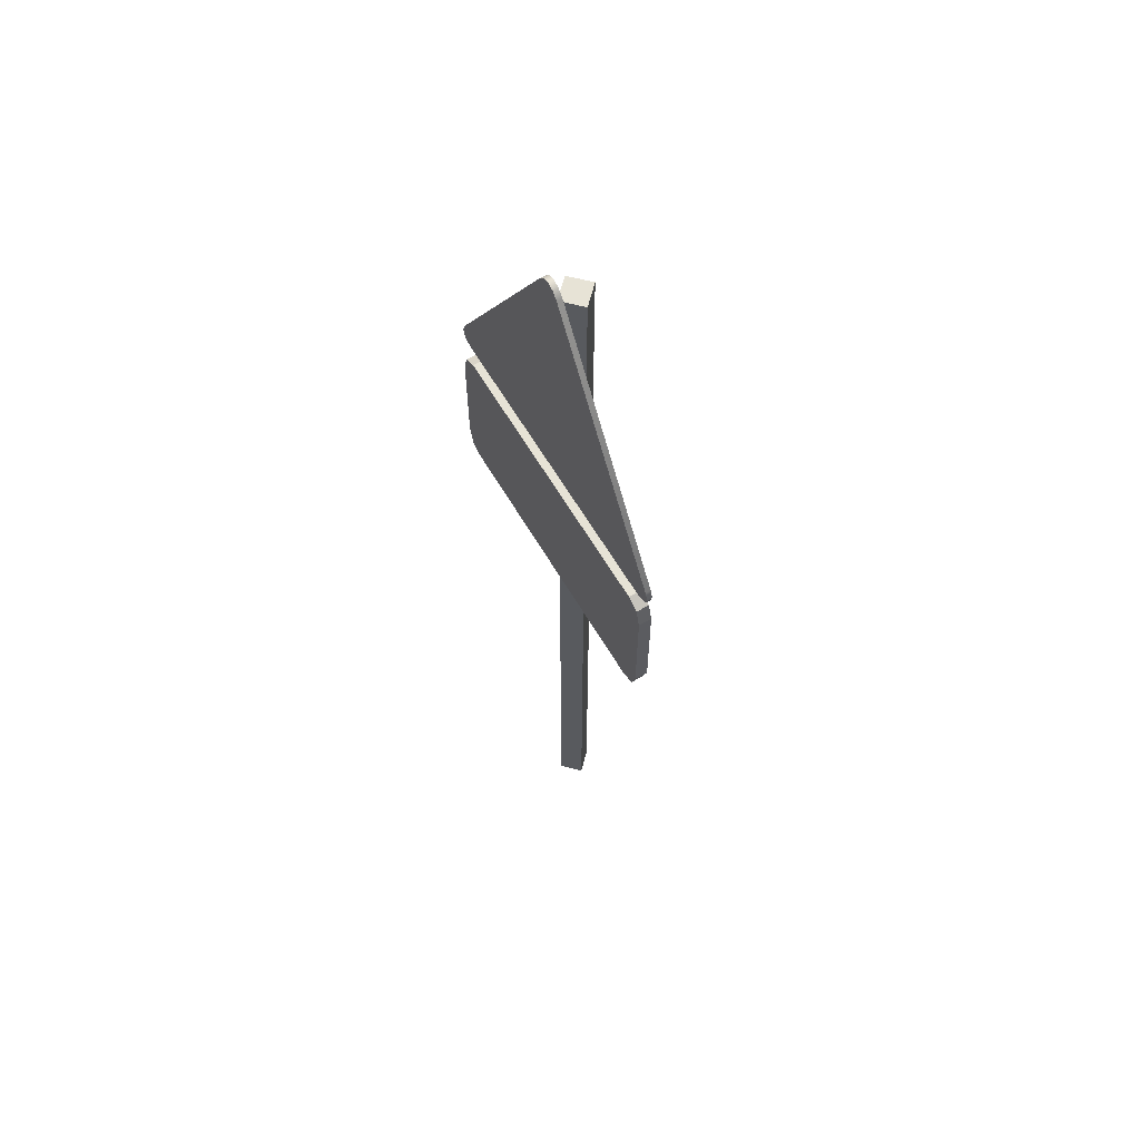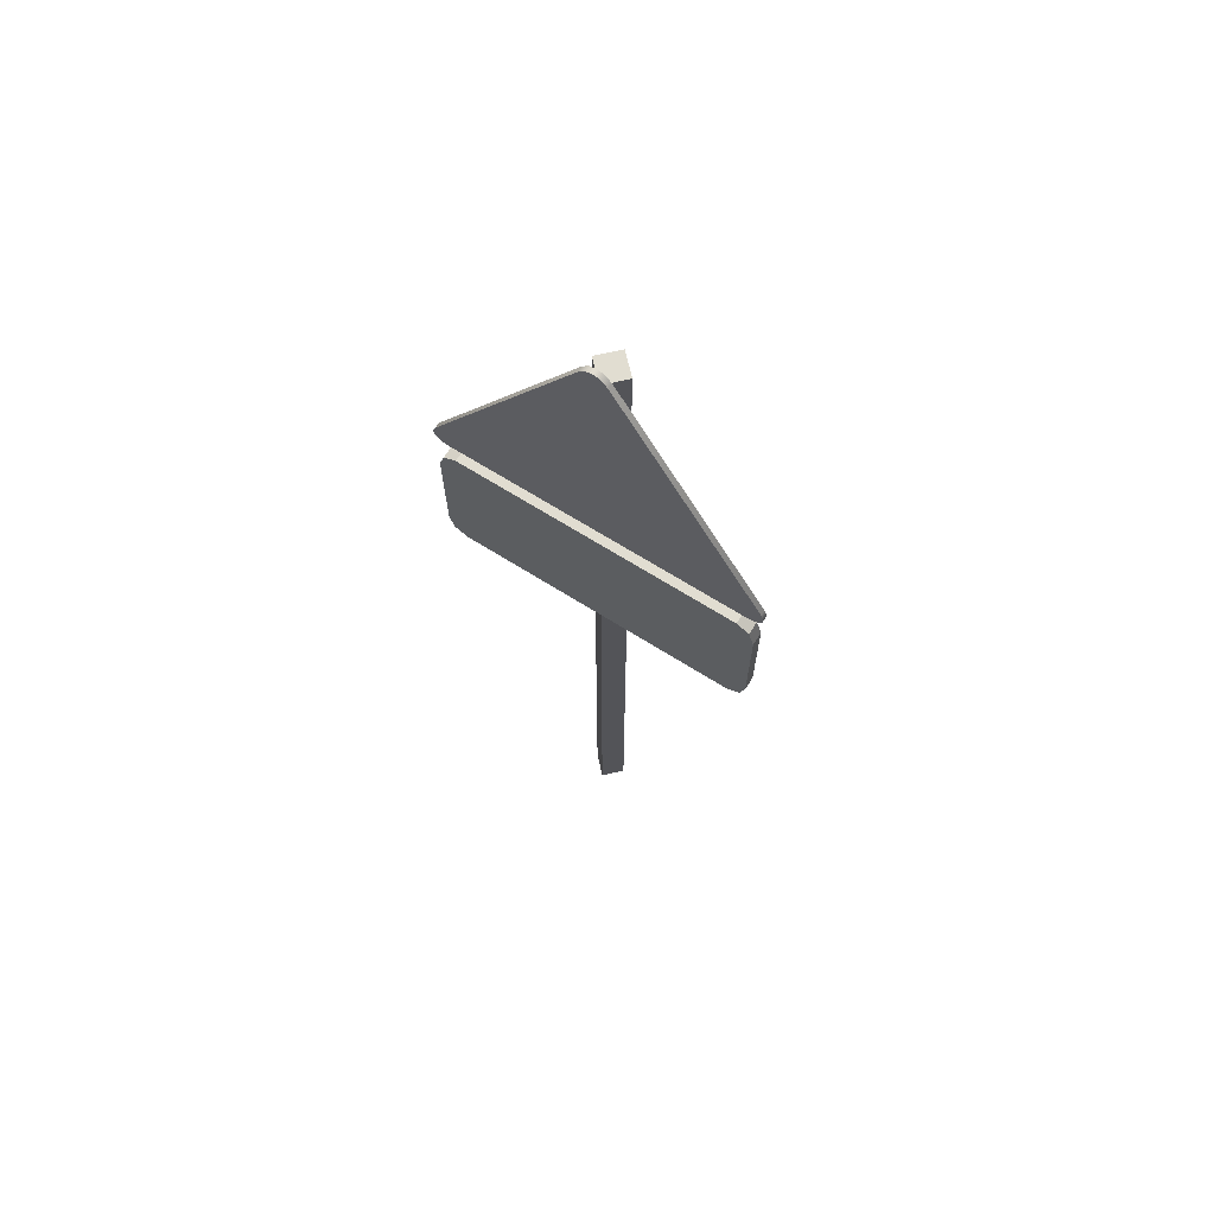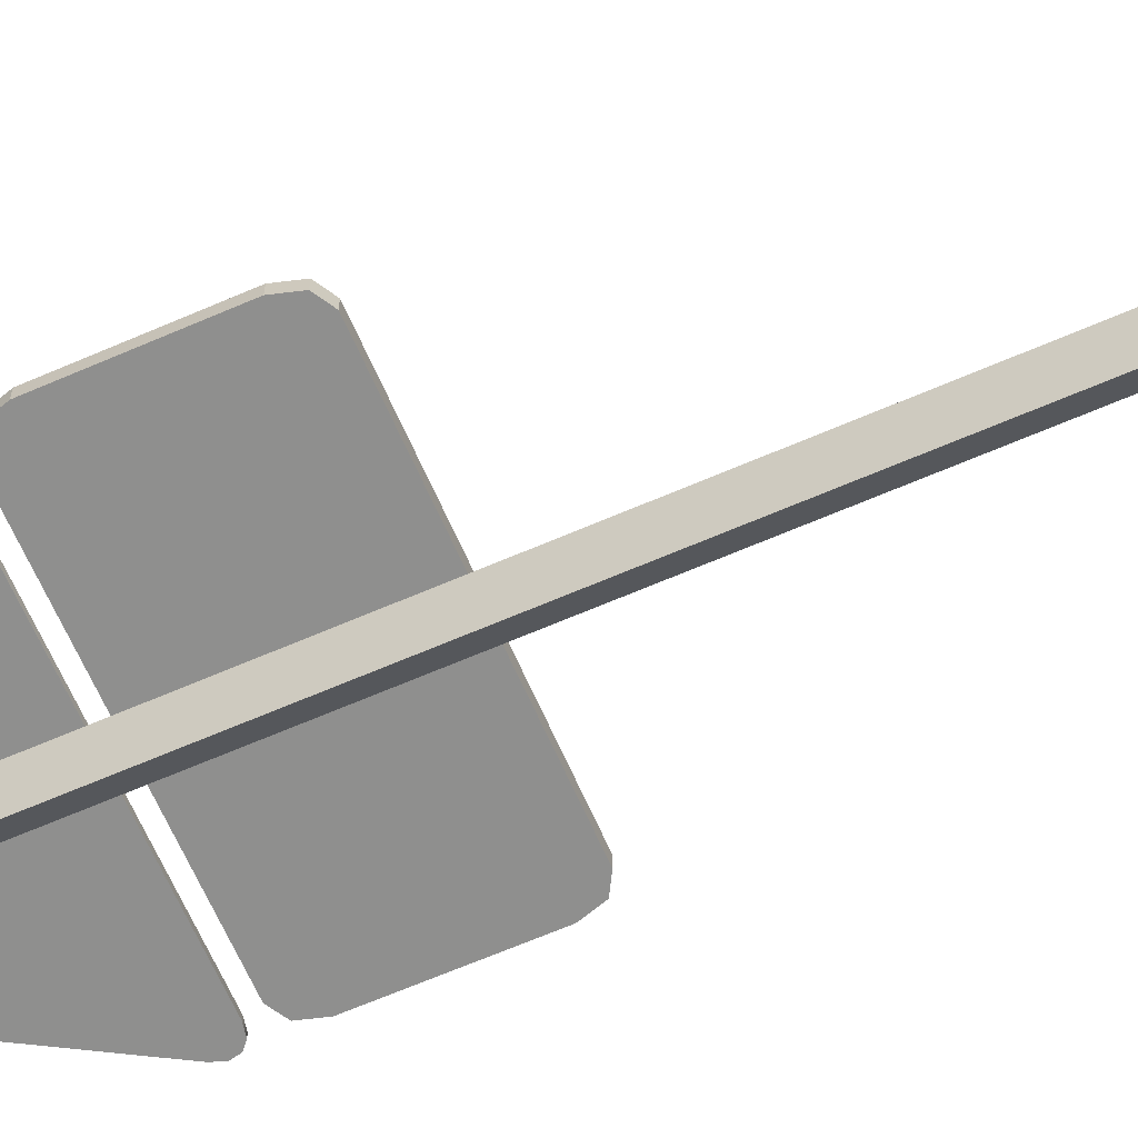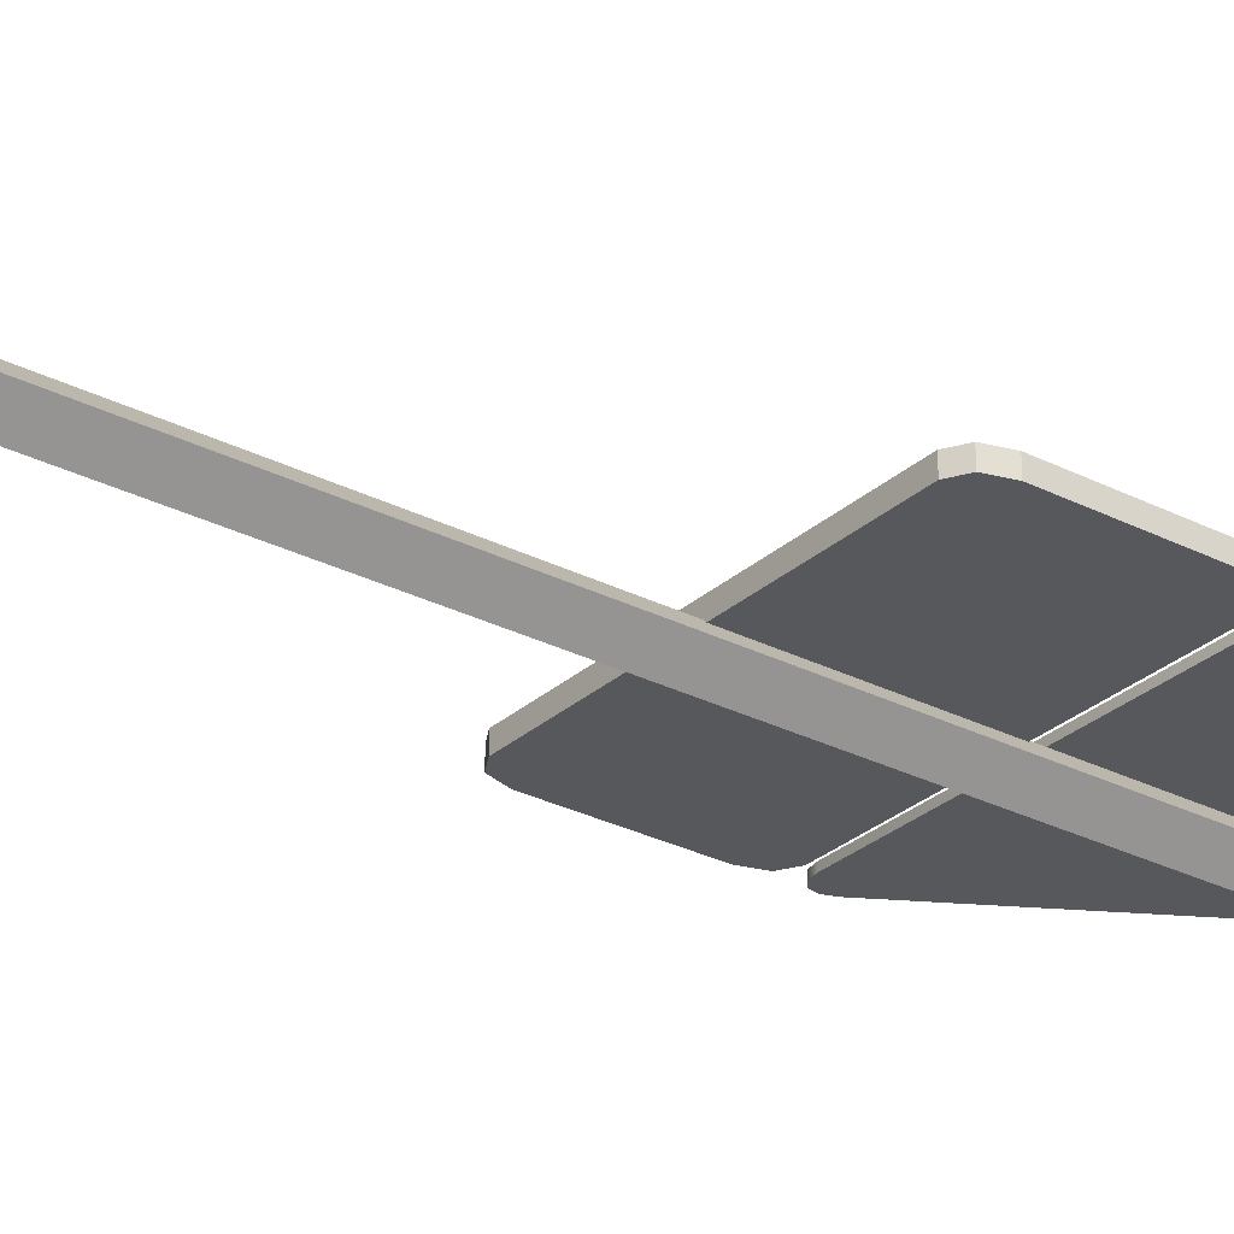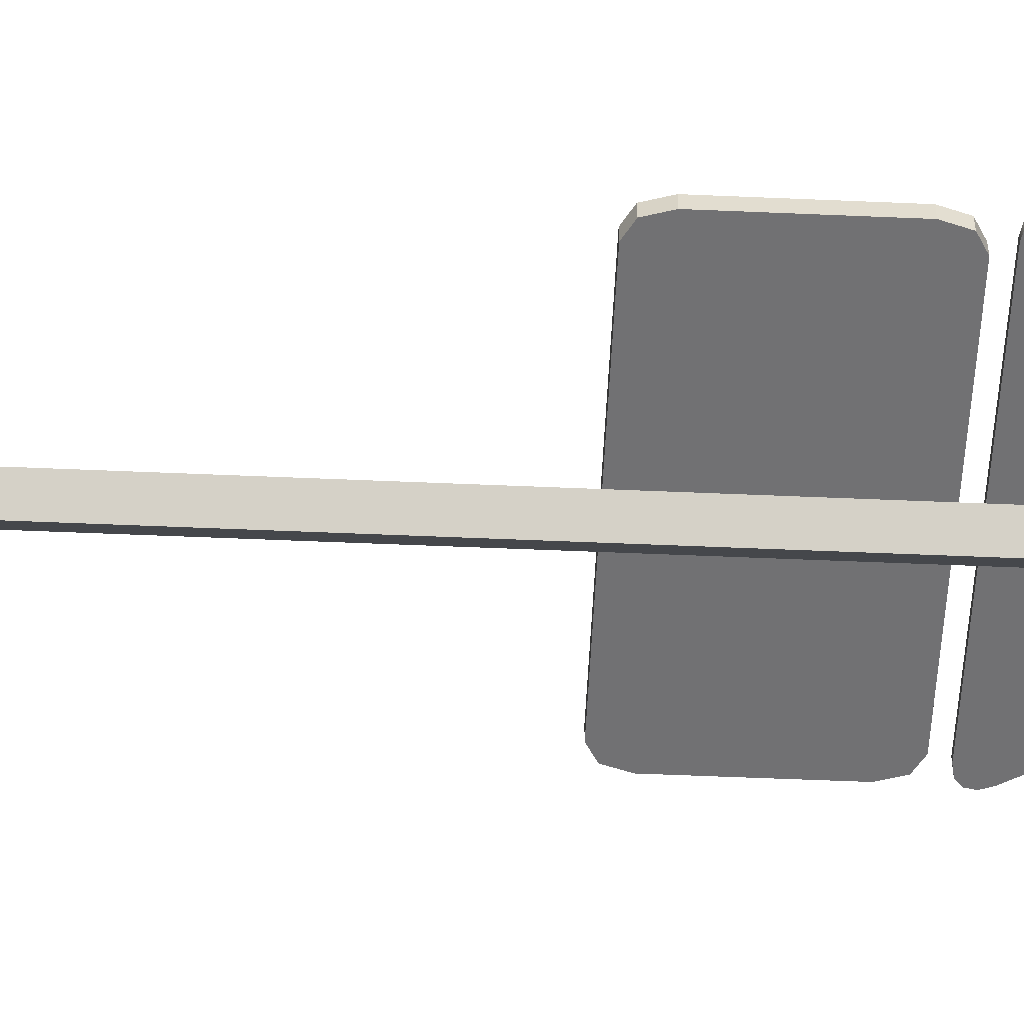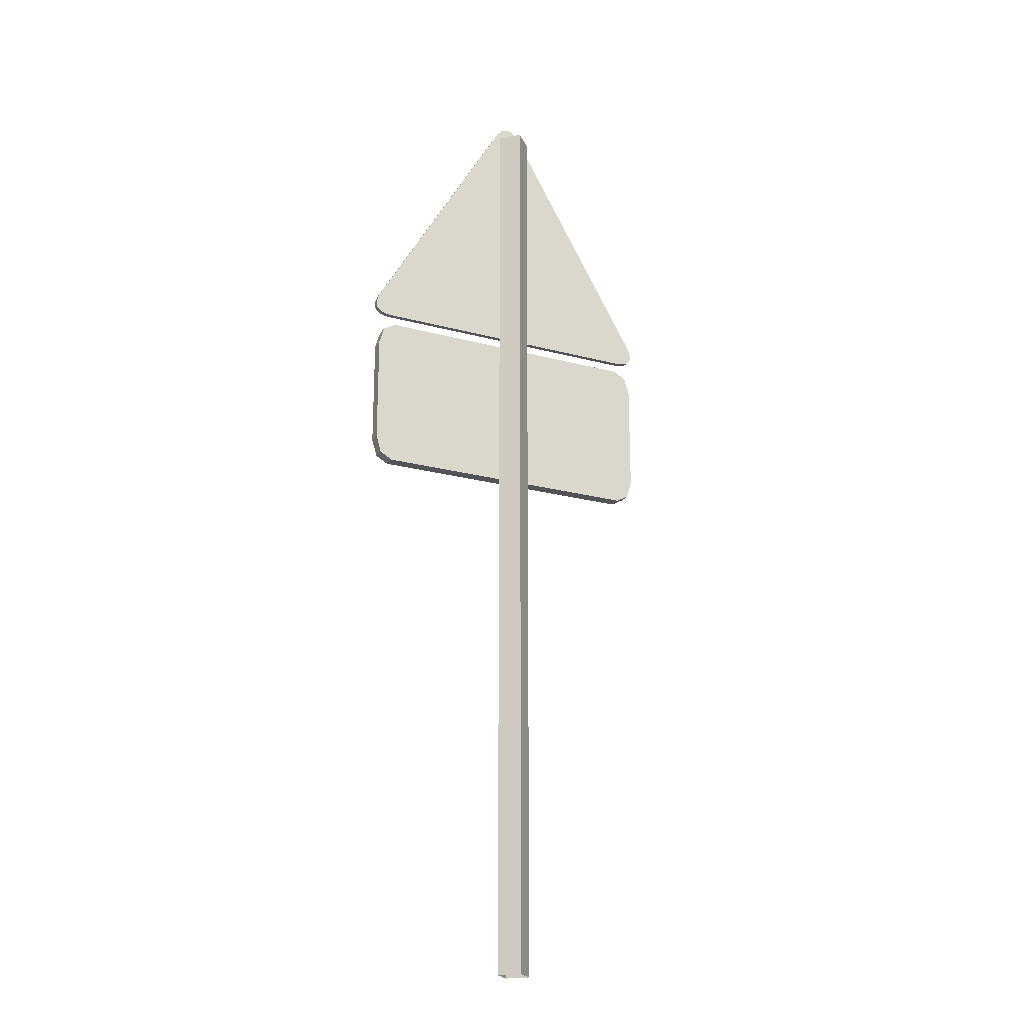
<metadata>
{"format":"obj","ext":"obj","renderer":"f3d","projection":"perspective","resolution":1024,"background":"white","views":[{"elev":62.7,"azim":59.5,"up":"+Y"},{"elev":68.8,"azim":32.1,"up":"+Y"},{"elev":-65.3,"azim":-66.4,"up":"+Z"},{"elev":-28.7,"azim":52.6,"up":"+Z"},{"elev":-55.3,"azim":87.4,"up":"+Z"},{"elev":-21.7,"azim":154.7,"up":"+Y"}]}
</metadata>
<code>
o Sign_LowBranch
v -0.03324 4.583 -0.009762
v -0.001503 4.594 -0.009732
v 0.03026 4.583 -0.009762
v -0.06014 4.552 -0.00985
v 0.0572 4.552 -0.00985
v -0.705 3.308 -0.01335
v -0.7303 3.33 -0.01328
v -0.7368 3.363 -0.01319
v -0.6646 3.3 -0.01337
v -0.7233 3.402 -0.01308
v 0.7359 3.364 -0.01319
v 0.7295 3.331 -0.01329
v 0.7042 3.309 -0.01335
v 0.7223 3.403 -0.01308
v 0.6638 3.301 -0.01337
v 0.03026 4.583 0.01427
v -0.001503 4.594 0.0143
v -0.03324 4.583 0.01427
v 0.0572 4.552 0.01418
v -0.06014 4.552 0.01418
v -0.7368 3.363 0.01084
v -0.7303 3.33 0.01075
v -0.705 3.308 0.01069
v -0.7233 3.402 0.01095
v -0.6646 3.3 0.01067
v 0.7042 3.309 0.01069
v 0.7295 3.331 0.01075
v 0.7359 3.364 0.01084
v 0.6638 3.301 0.01067
v 0.7223 3.403 0.01095
v 0.7191 2.609 0.02942
v 0.6373 2.495 0.02942
v 0.6952 2.529 0.02942
v -0.6306 2.495 0.02942
v -0.7125 2.609 0.02942
v -0.6885 2.529 0.02942
v 0.6373 3.242 0.02942
v 0.7191 3.128 0.02942
v 0.6952 3.208 0.02942
v -0.7125 3.128 0.02942
v -0.6306 3.242 0.02942
v -0.6885 3.208 0.02942
v 0.7191 3.128 -0.02869
v 0.6373 3.242 -0.02869
v 0.6952 3.208 -0.02869
v 0.6373 2.495 -0.02869
v 0.7191 2.609 -0.02869
v 0.6952 2.529 -0.02869
v -0.7125 2.609 -0.02869
v -0.6306 2.495 -0.02869
v -0.6885 2.529 -0.02869
v -0.6306 3.242 -0.02869
v -0.7125 3.128 -0.02869
v -0.6885 3.208 -0.02869
v 0.002623 4.466 -0.1773
v -0.07685 4.466 -0.09784
v 0.002623 4.466 -0.01836
v 0.0821 4.466 -0.09784
v 0.002623 0.02387 -0.1773
v -0.07685 0.02387 -0.09784
v 0.002623 0.02387 -0.01836
v 0.0821 0.02387 -0.09784
f 29 9 15
f 16 5 3
f 17 3 2
f 1 17 2
f 4 18 1
f 21 10 8
f 7 21 8
f 6 22 7
f 9 23 6
f 26 15 13
f 27 13 12
f 28 12 11
f 14 28 11
f 26 30 29
f 28 26 27
f 30 26 28
f 19 29 30
f 16 20 19
f 18 16 17
f 20 16 18
f 21 23 24
f 23 21 22
f 20 24 25
f 25 24 23
f 29 20 25
f 1 5 4
f 3 1 2
f 5 1 3
f 14 15 5
f 14 11 13
f 13 11 12
f 15 14 13
f 6 8 9
f 8 6 7
f 4 15 9
f 10 9 8
f 4 9 10
f 19 14 5
f 20 10 24
f 29 25 9
f 16 19 5
f 17 16 3
f 1 18 17
f 4 20 18
f 21 24 10
f 7 22 21
f 6 23 22
f 9 25 23
f 26 29 15
f 27 26 13
f 28 27 12
f 14 30 28
f 29 19 20
f 4 5 15
f 19 30 14
f 20 4 10
f 46 32 34
f 49 35 40
f 52 41 37
f 34 41 35
f 46 44 43
f 50 34 36
f 51 36 35
f 46 48 33
f 48 47 31
f 53 40 42
f 54 42 41
f 43 45 39
f 45 44 37
f 38 31 47
f 46 34 50
f 49 40 53
f 52 37 44
f 38 32 31
f 31 32 33
f 32 37 34
f 38 37 32
f 34 35 36
f 35 41 40
f 40 41 42
f 41 34 37
f 37 38 39
f 50 44 46
f 46 47 48
f 43 47 46
f 43 44 45
f 44 50 52
f 52 53 54
f 50 49 52
f 53 52 49
f 49 50 51
f 50 36 51
f 51 35 49
f 46 33 32
f 48 31 33
f 53 42 54
f 54 41 52
f 43 39 38
f 45 37 39
f 38 47 43
f 59 60 56
f 58 55 56
f 60 61 57
f 57 61 62
f 58 62 59
f 59 56 55
f 58 56 57
f 60 57 56
f 57 62 58
f 58 59 55

</code>
